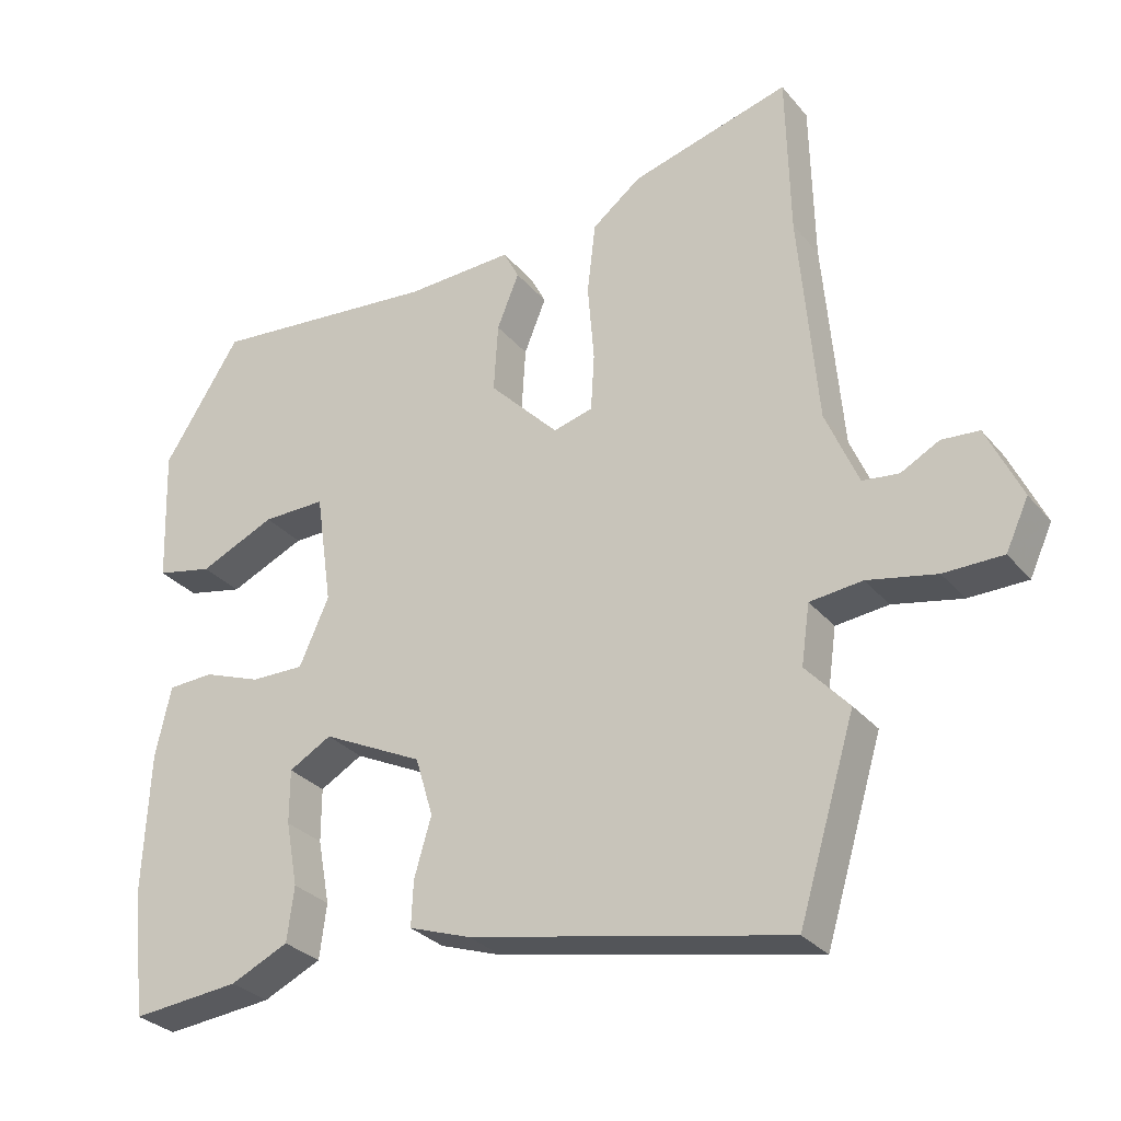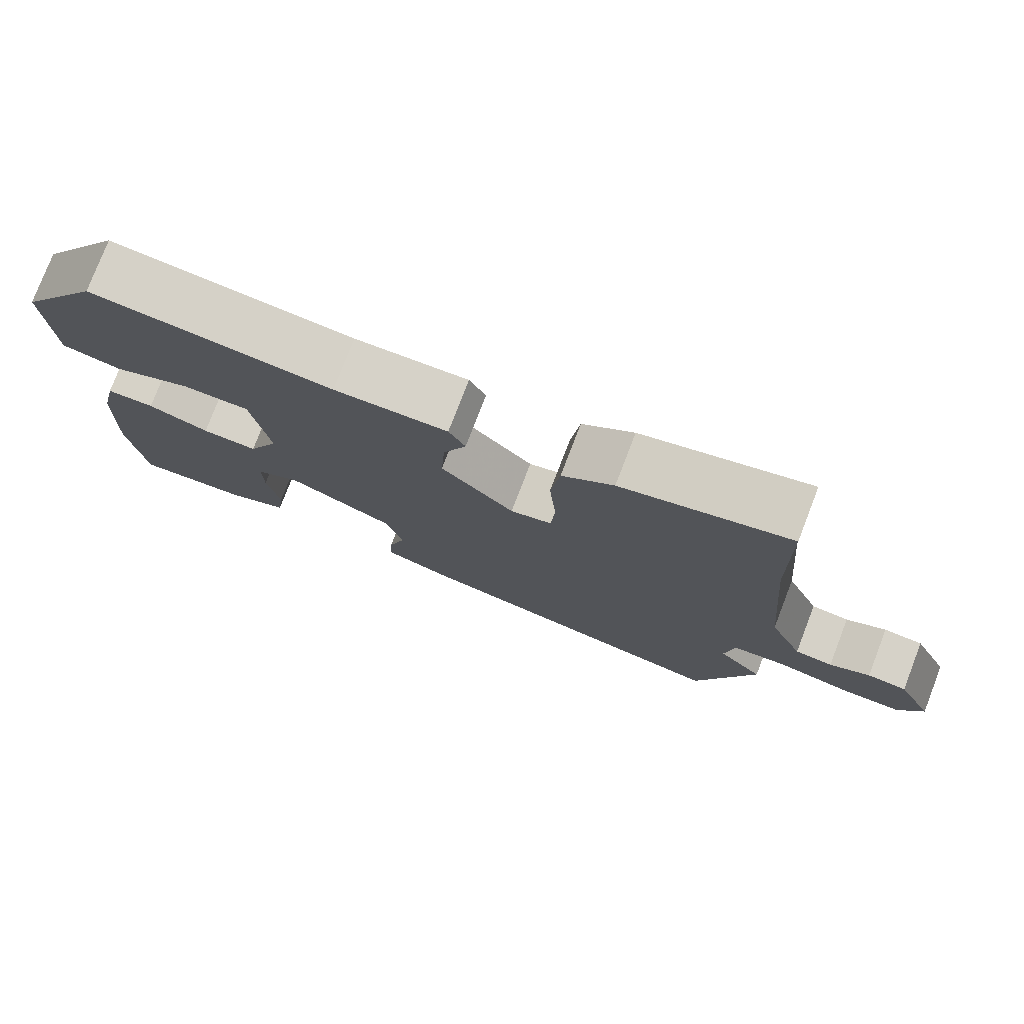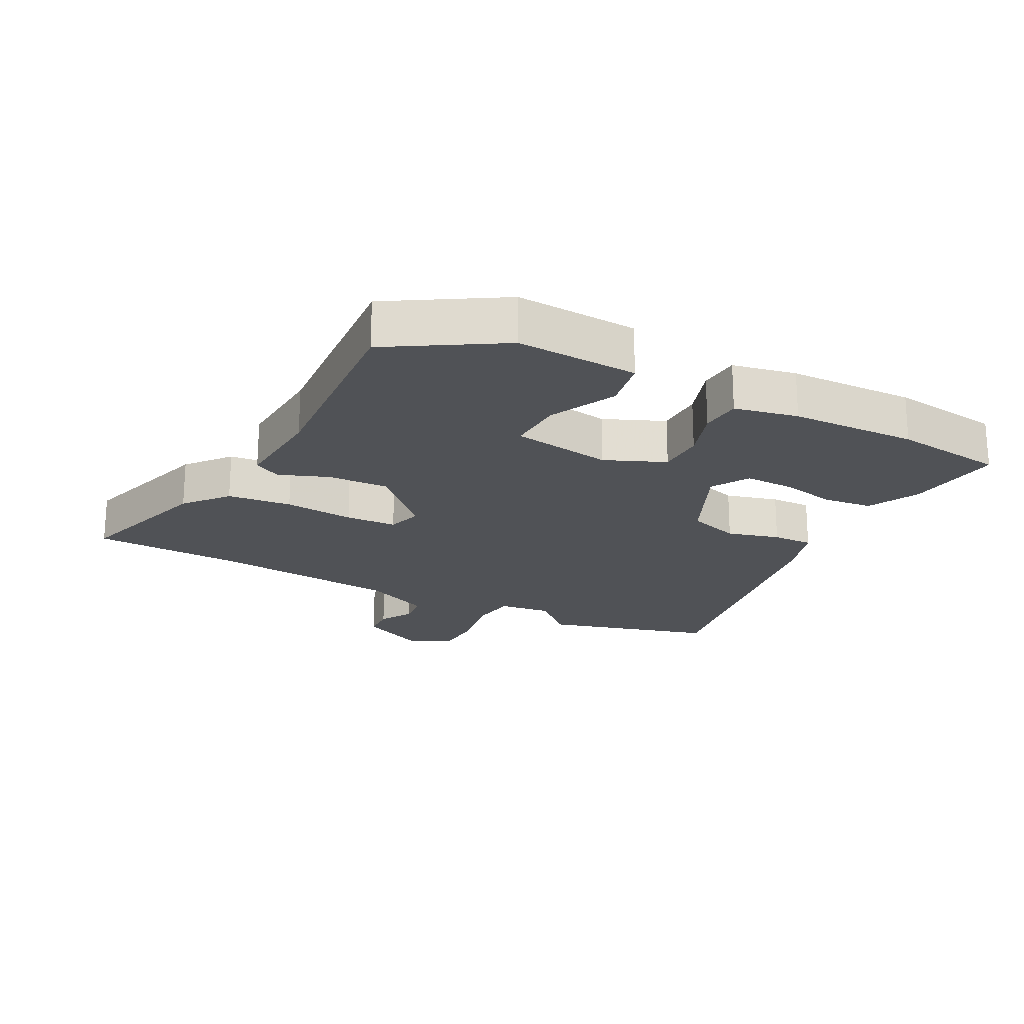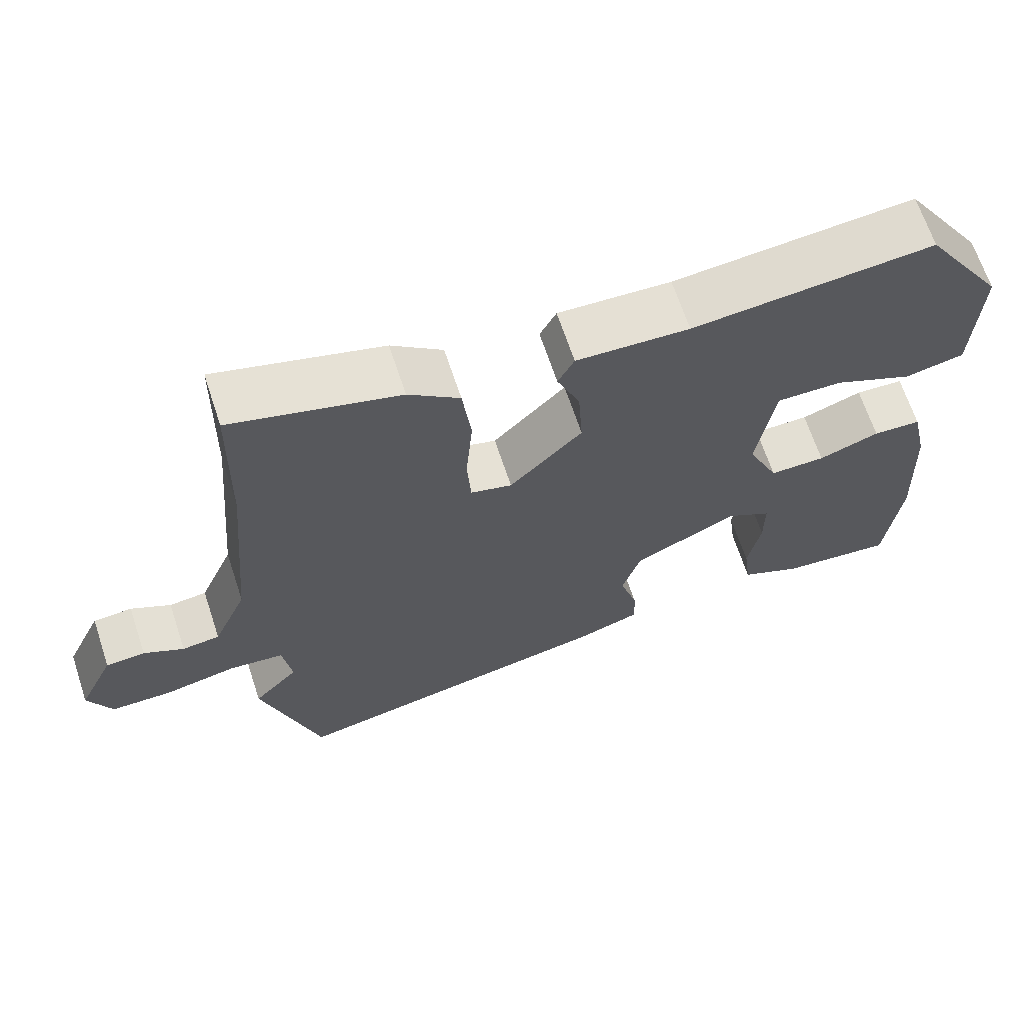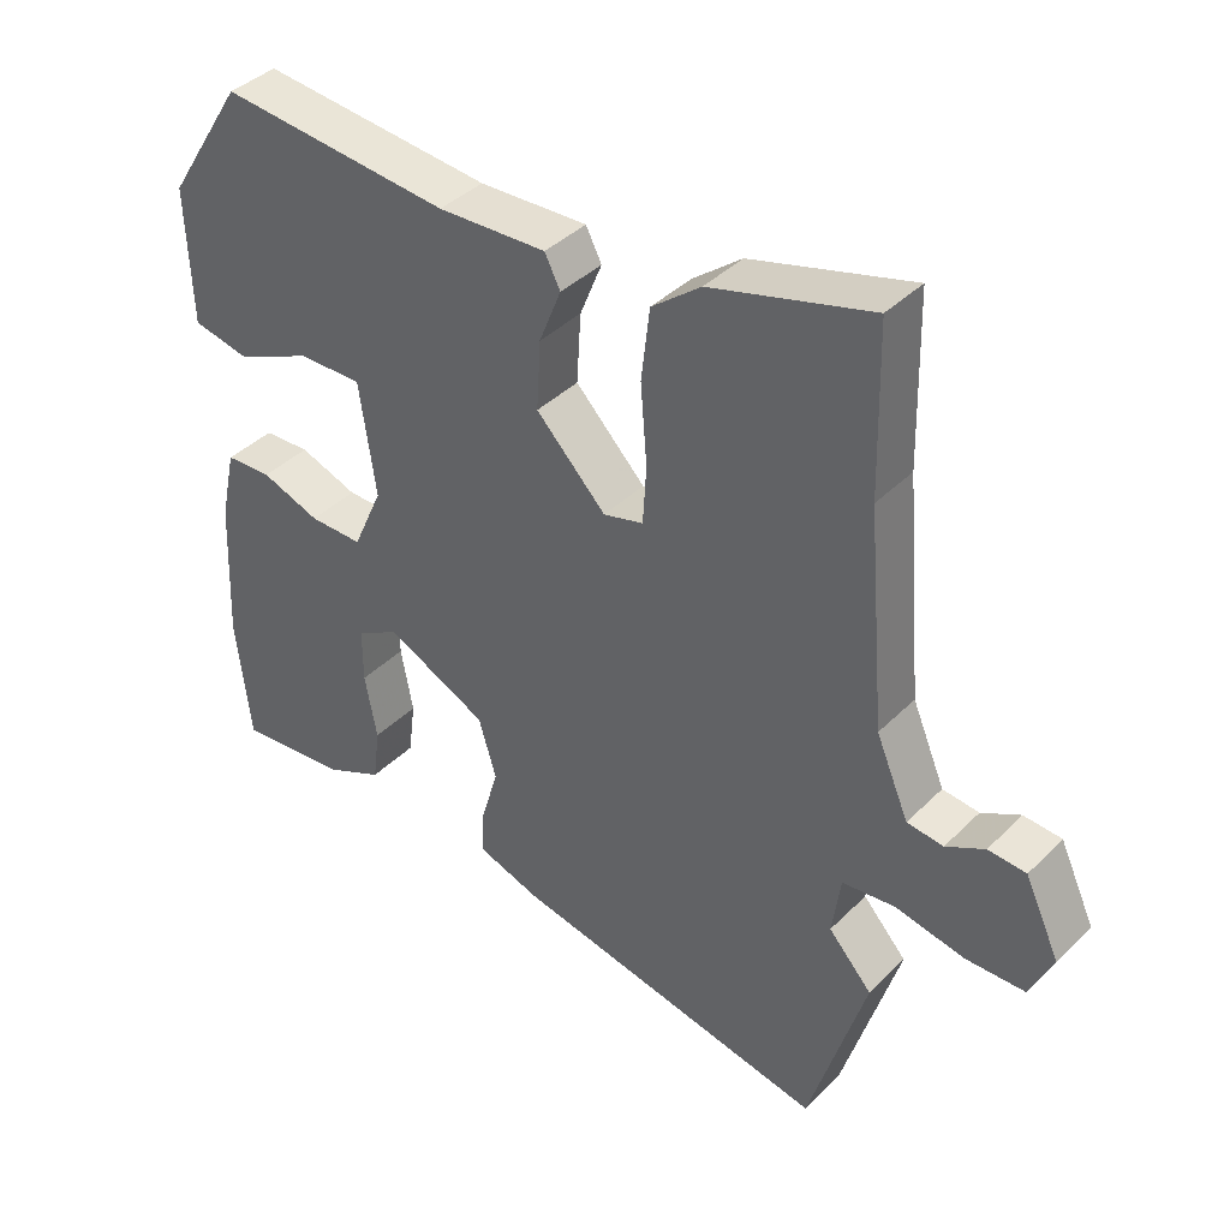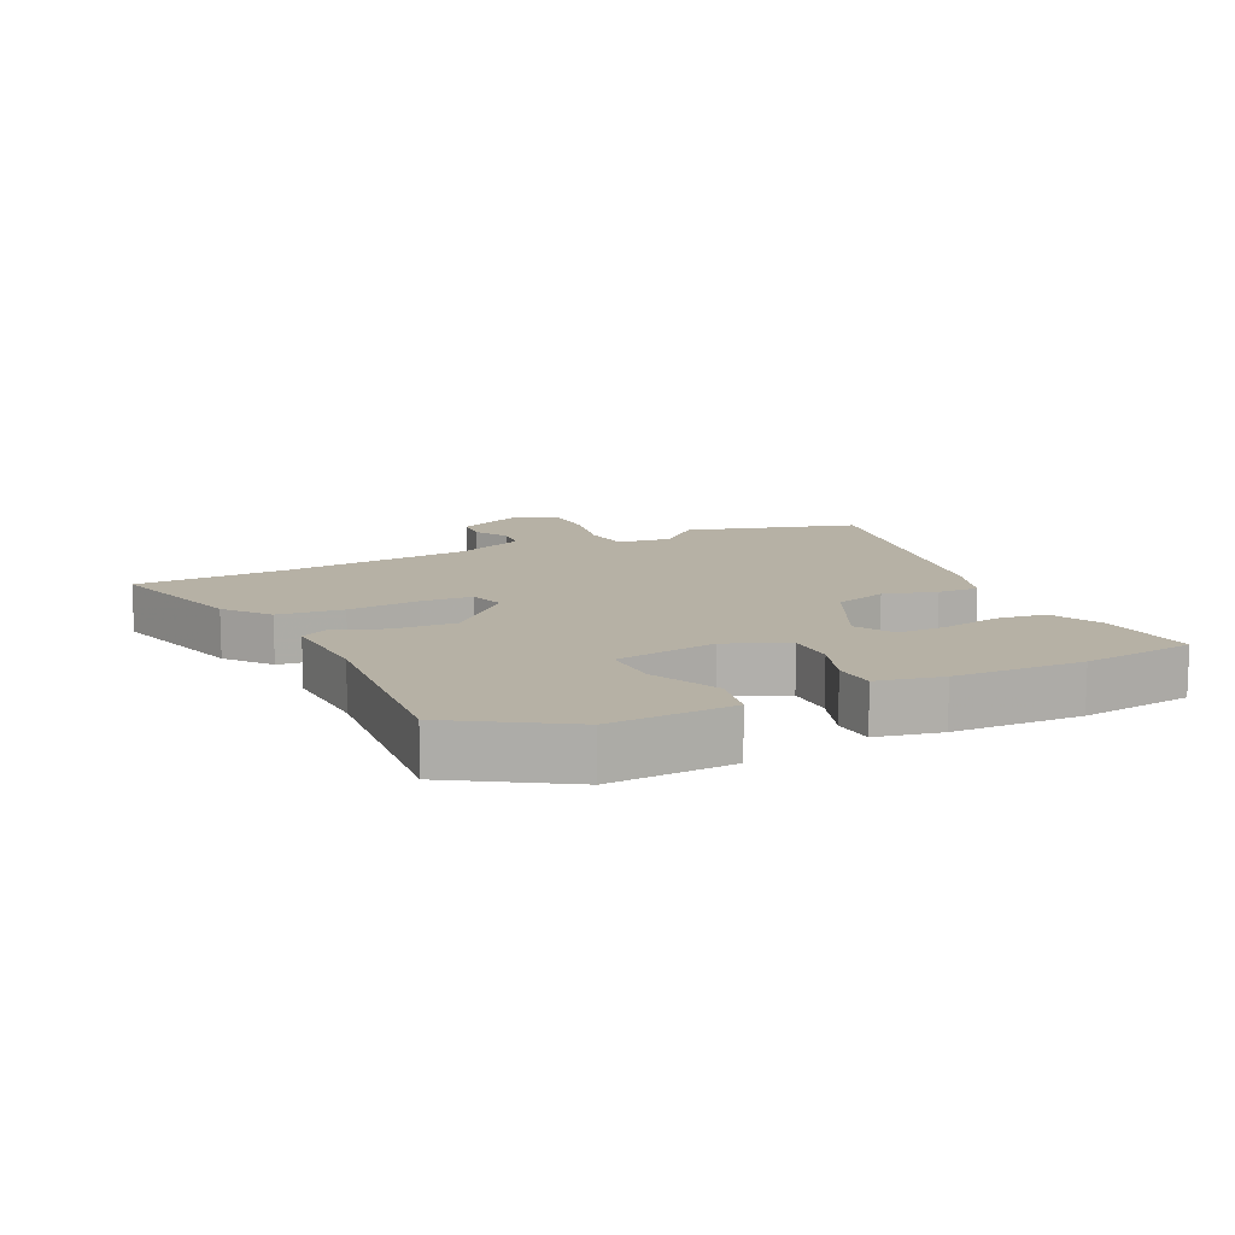
<metadata>
{"format":"obj","ext":"obj","renderer":"f3d","projection":"perspective","resolution":1024,"background":"white","views":[{"elev":-29.7,"azim":-148.2,"up":"+Z"},{"elev":77.7,"azim":-158.9,"up":"+Z"},{"elev":-20.8,"azim":61.3,"up":"+Y"},{"elev":66.6,"azim":-18.3,"up":"+Z"},{"elev":39.5,"azim":-140.5,"up":"+Z"},{"elev":12.0,"azim":63.7,"up":"+Y"}]}
</metadata>
<code>
v -0.465 0.07 -0.617
v -0.545 0.07 -0.352
v -0.484 0.07 -0.285
v -0.496 0.07 -0.201
v -0.57 0.07 -0.193
v -0.667 0.07 -0.213
v -0.75 0.07 -0.212
v -0.782 0.07 -0.143
v -0.733 0.07 -0.038
v -0.68 0.07 -0.034
v -0.626 0.07 -0.063
v -0.575 0.07 -0.057
v -0.529 0.07 0.051
v -0.503 0.07 0.353
v -0.498 0.07 0.585
v -0.273 0.07 0.523
v -0.204 0.07 0.469
v -0.192 0.07 0.368
v -0.201 0.07 0.257
v -0.196 0.07 0.176
v -0.14 0.07 0.161
v -0.042 0.07 0.262
v -0.048 0.07 0.359
v -0.079 0.07 0.436
v -0.057 0.07 0.479
v 0.095 0.07 0.473
v 0.419 0.07 0.504
v 0.528 0.07 0.333
v 0.521 0.07 0.141
v 0.441 0.07 0.124
v 0.334 0.07 0.172
v 0.245 0.07 0.173
v 0.222 0.07 0.014
v 0.264 0.07 -0.08
v 0.339 0.07 -0.079
v 0.421 0.07 -0.049
v 0.486 0.07 -0.052
v 0.508 0.07 -0.152
v 0.517 0.07 -0.352
v 0.497 0.07 -0.529
v 0.344 0.07 -0.514
v 0.262 0.07 -0.476
v 0.252 0.07 -0.399
v 0.269 0.07 -0.308
v 0.269 0.07 -0.232
v 0.209 0.07 -0.198
v 0.067 0.07 -0.267
v 0.042 0.07 -0.35
v 0.066 0.07 -0.432
v 0.069 0.07 -0.496
v -0.018 0.07 -0.526
v -0.465 0 -0.617
v -0.545 0 -0.352
v -0.484 0 -0.285
v -0.496 0 -0.201
v -0.57 0 -0.193
v -0.667 0 -0.213
v -0.75 0 -0.212
v -0.782 0 -0.143
v -0.733 0 -0.038
v -0.68 0 -0.034
v -0.626 0 -0.063
v -0.575 0 -0.057
v -0.529 0 0.051
v -0.503 0 0.353
v -0.498 0 0.585
v -0.273 0 0.523
v -0.204 0 0.469
v -0.192 0 0.368
v -0.201 0 0.257
v -0.196 0 0.176
v -0.14 0 0.161
v -0.042 0 0.262
v -0.048 0 0.359
v -0.079 0 0.436
v -0.057 0 0.479
v 0.095 0 0.473
v 0.419 0 0.504
v 0.528 0 0.333
v 0.521 0 0.141
v 0.441 0 0.124
v 0.334 0 0.172
v 0.245 0 0.173
v 0.222 0 0.014
v 0.264 0 -0.08
v 0.339 0 -0.079
v 0.421 0 -0.049
v 0.486 0 -0.052
v 0.508 0 -0.152
v 0.517 0 -0.352
v 0.497 0 -0.529
v 0.344 0 -0.514
v 0.262 0 -0.476
v 0.252 0 -0.399
v 0.269 0 -0.308
v 0.269 0 -0.232
v 0.209 0 -0.198
v 0.067 0 -0.267
v 0.042 0 -0.35
v 0.066 0 -0.432
v 0.069 0 -0.496
v -0.018 0 -0.526
f 1 2 3
f 51 1 3
f 50 51 3
f 49 50 3
f 48 49 3
f 47 48 3 4
f 46 47 4
f 42 43 44
f 41 42 44
f 40 41 44
f 39 40 44
f 38 39 44
f 37 38 44
f 36 37 44
f 35 36 44
f 35 44 45
f 34 35 45 46
f 29 30 31
f 28 29 31
f 27 28 31
f 26 27 31
f 26 31 32
f 25 26 32
f 24 25 32
f 23 24 32
f 22 23 32 33
f 17 18 19
f 16 17 19
f 15 16 19
f 14 15 19
f 13 14 19 20
f 12 13 20 21
f 9 10 11
f 8 9 11
f 7 8 11
f 6 7 11
f 5 6 11
f 5 11 12
f 4 5 12 21
f 33 34 46
f 22 33 46
f 21 22 46
f 4 21 46
f 54 53 52
f 54 52 102
f 54 102 101
f 54 101 100
f 54 100 99
f 55 54 99 98
f 55 98 97
f 95 94 93
f 95 93 92
f 95 92 91
f 95 91 90
f 95 90 89
f 95 89 88
f 95 88 87
f 95 87 86
f 96 95 86
f 97 96 86 85
f 82 81 80
f 82 80 79
f 82 79 78
f 82 78 77
f 83 82 77
f 83 77 76
f 83 76 75
f 83 75 74
f 84 83 74 73
f 70 69 68
f 70 68 67
f 70 67 66
f 70 66 65
f 71 70 65 64
f 72 71 64 63
f 62 61 60
f 62 60 59
f 62 59 58
f 62 58 57
f 62 57 56
f 63 62 56
f 72 63 56 55
f 97 85 84
f 97 84 73
f 97 73 72
f 97 72 55
f 1 52 53 2
f 2 53 54 3
f 3 54 55 4
f 4 55 56 5
f 5 56 57 6
f 6 57 58 7
f 7 58 59 8
f 8 59 60 9
f 9 60 61 10
f 10 61 62 11
f 11 62 63 12
f 12 63 64 13
f 13 64 65 14
f 14 65 66 15
f 15 66 67 16
f 16 67 68 17
f 17 68 69 18
f 18 69 70 19
f 19 70 71 20
f 20 71 72 21
f 21 72 73 22
f 22 73 74 23
f 23 74 75 24
f 24 75 76 25
f 25 76 77 26
f 26 77 78 27
f 27 78 79 28
f 28 79 80 29
f 29 80 81 30
f 30 81 82 31
f 31 82 83 32
f 32 83 84 33
f 33 84 85 34
f 34 85 86 35
f 35 86 87 36
f 36 87 88 37
f 37 88 89 38
f 38 89 90 39
f 39 90 91 40
f 40 91 92 41
f 41 92 93 42
f 42 93 94 43
f 43 94 95 44
f 44 95 96 45
f 45 96 97 46
f 46 97 98 47
f 47 98 99 48
f 48 99 100 49
f 49 100 101 50
f 50 101 102 51
f 51 102 52 1

</code>
